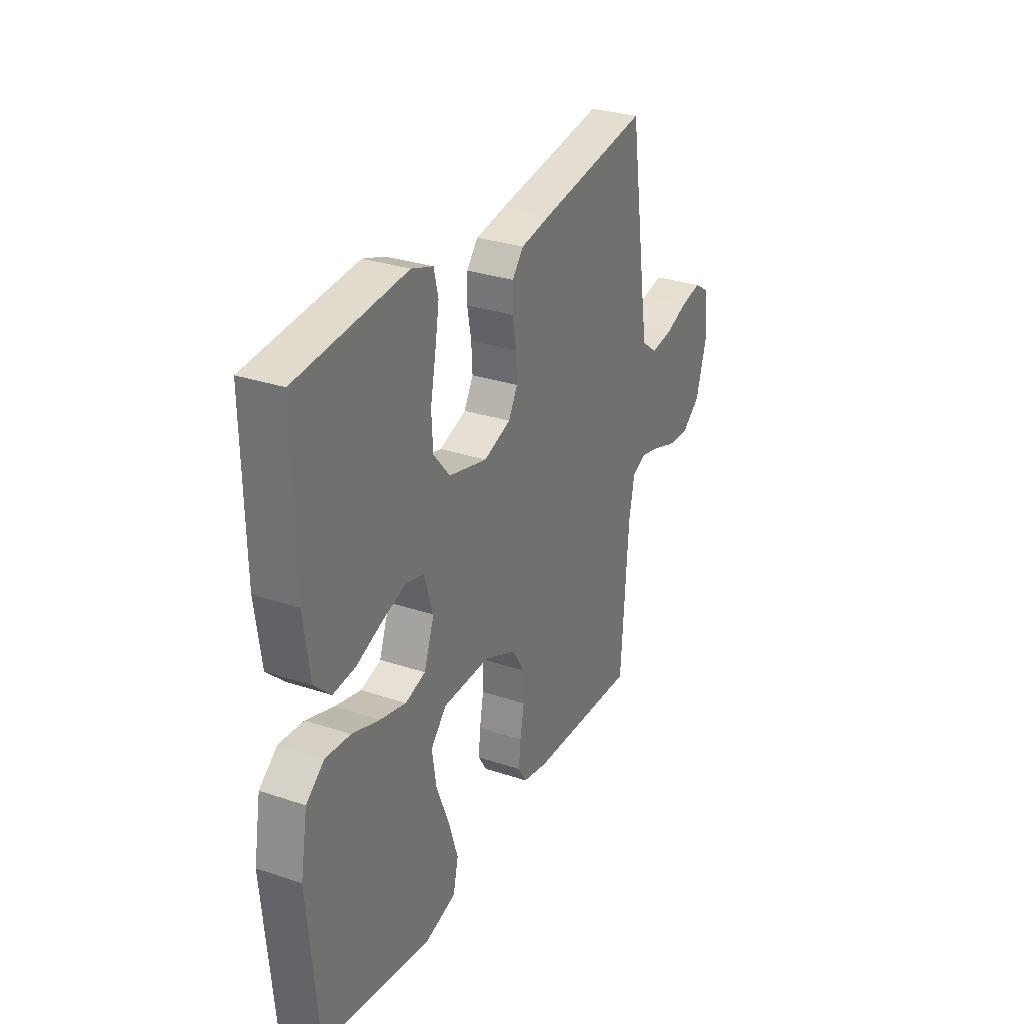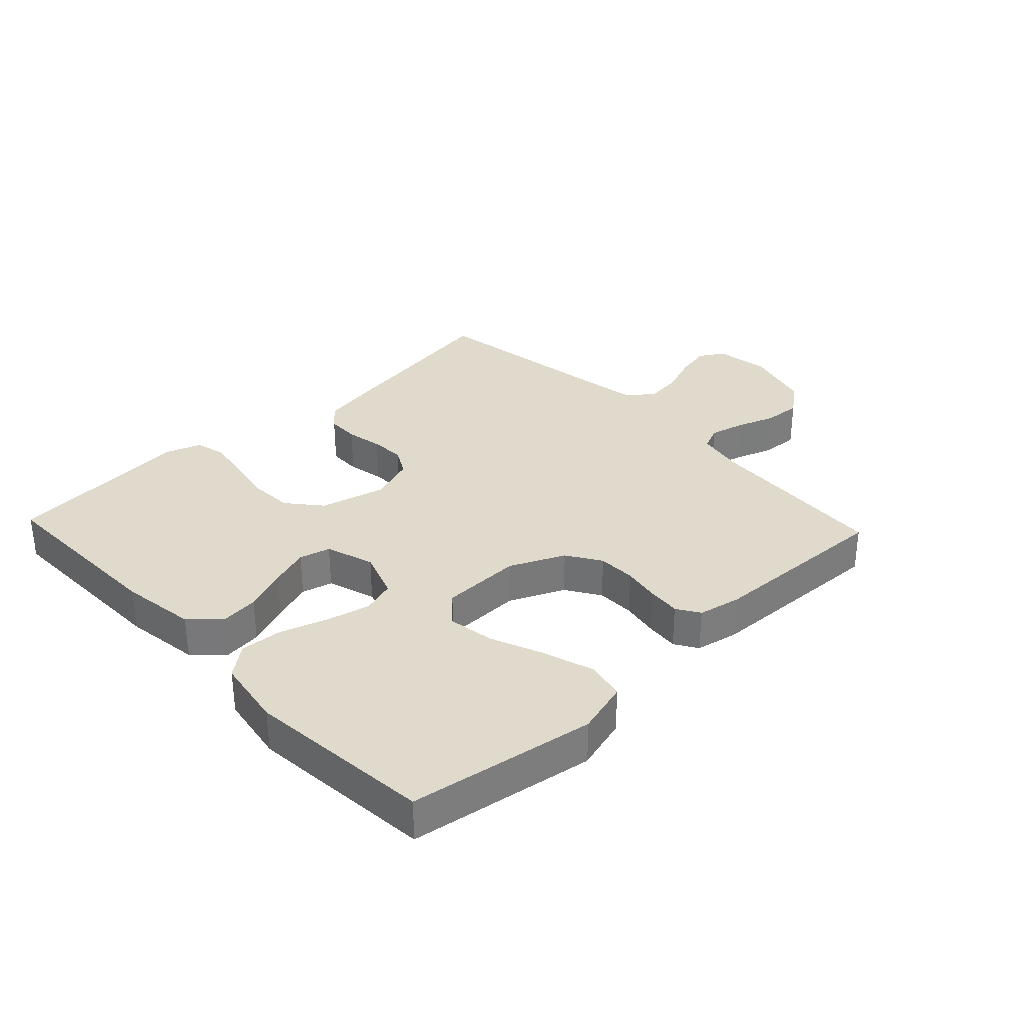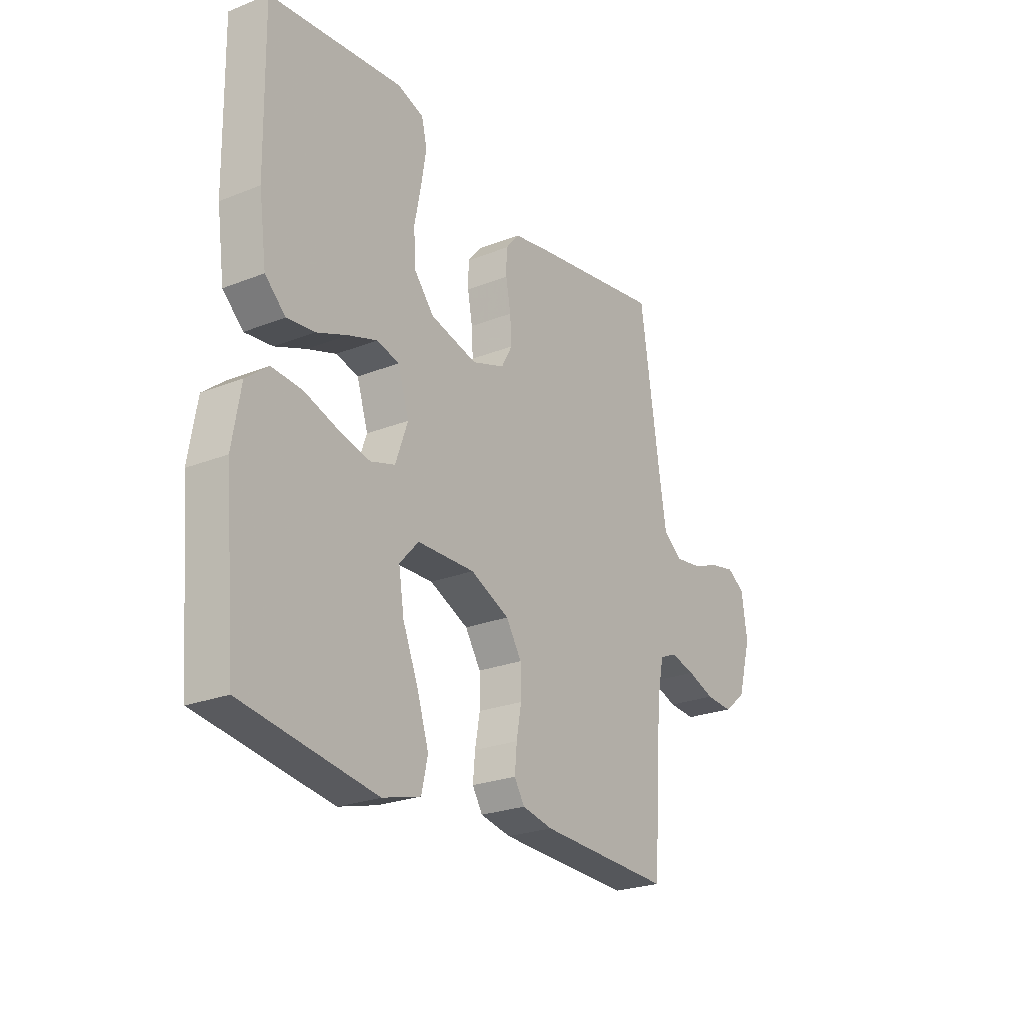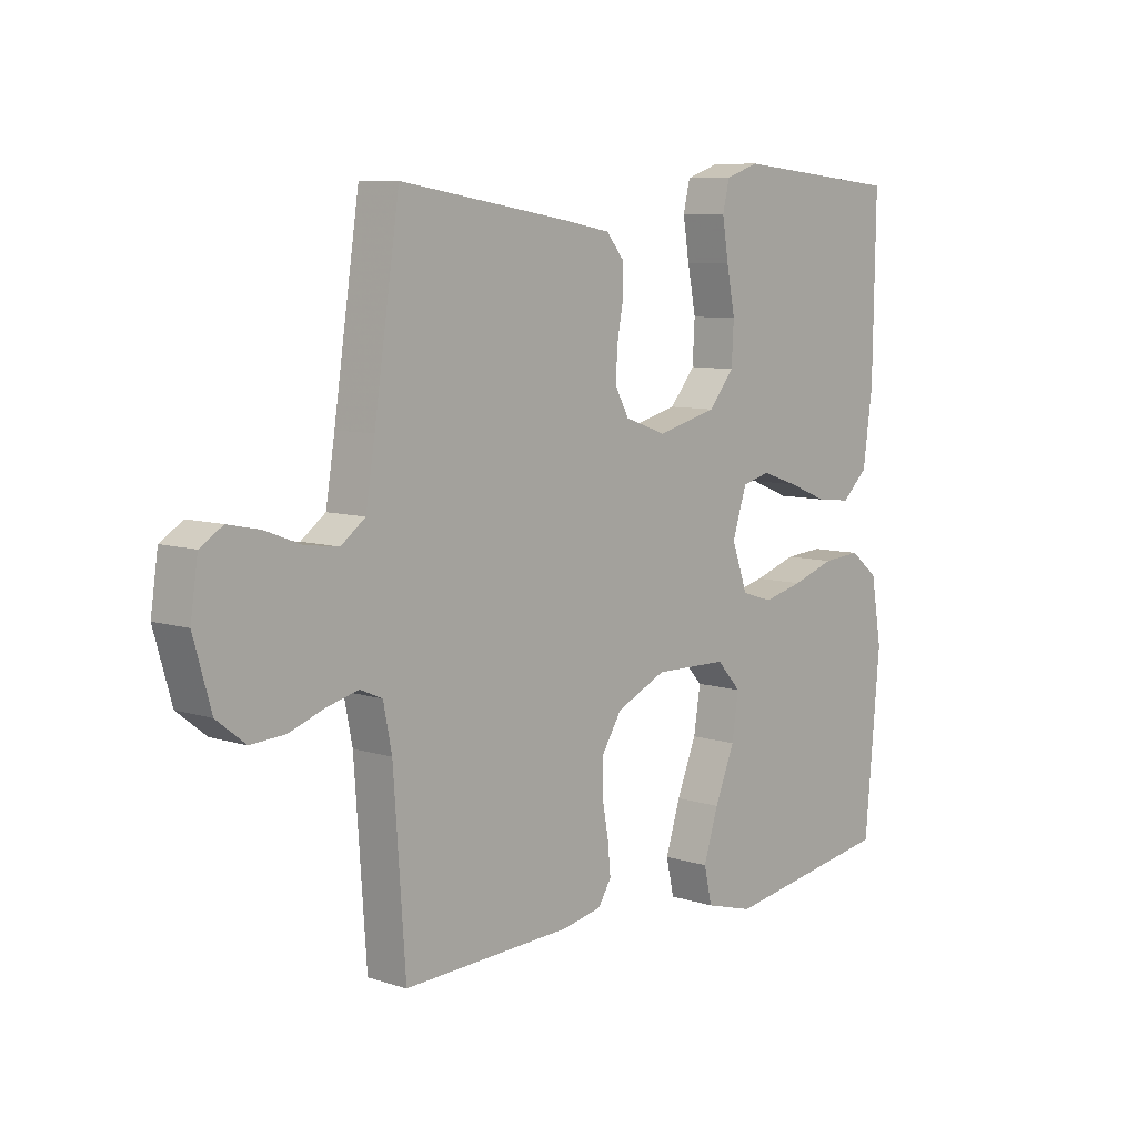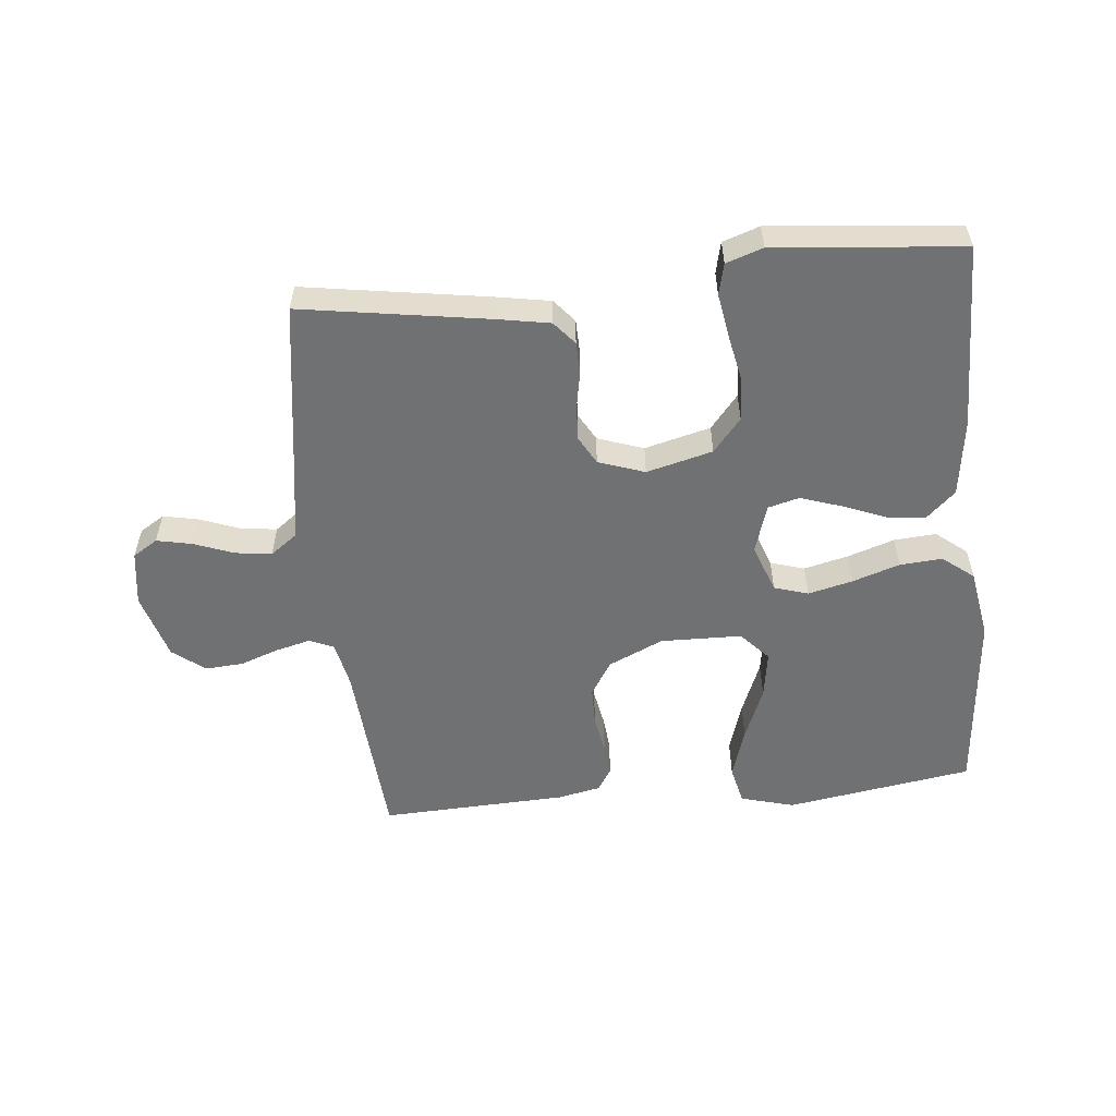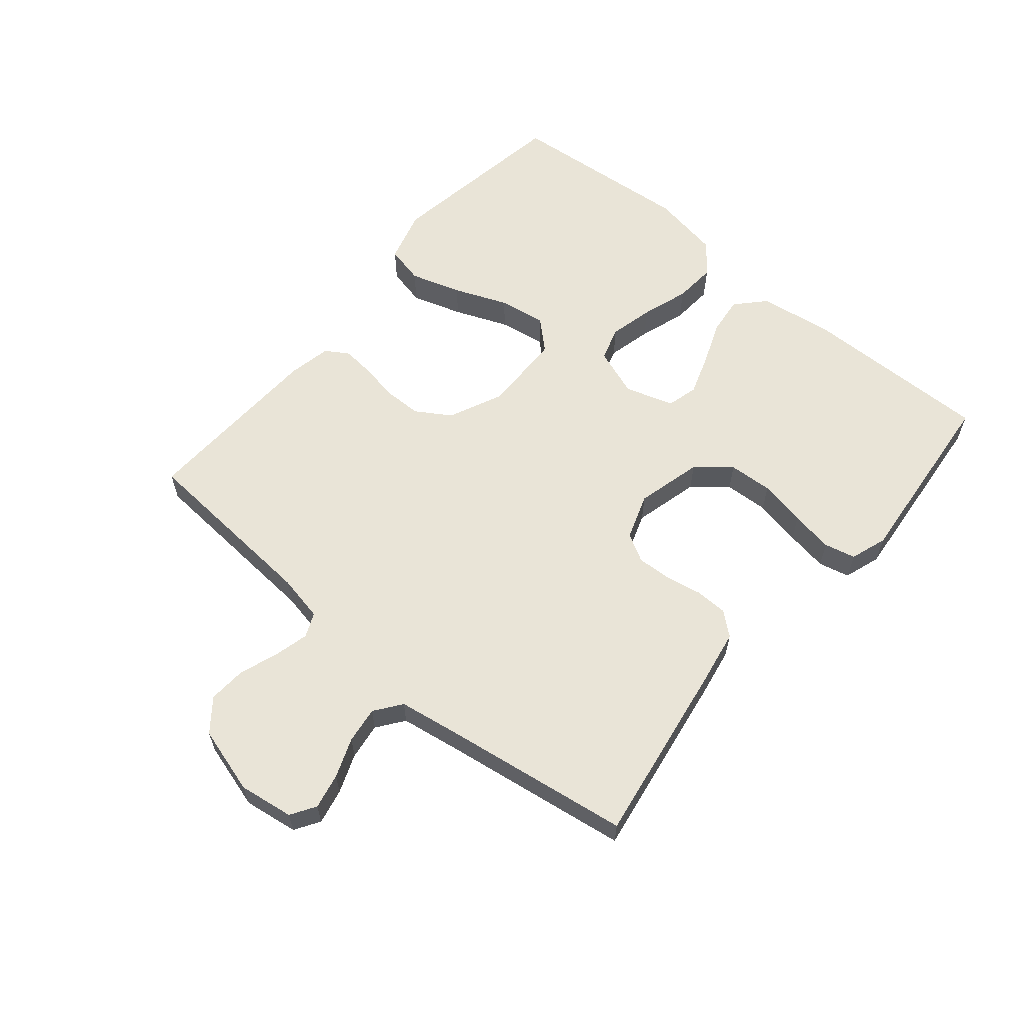
<metadata>
{"format":"obj","ext":"obj","renderer":"f3d","projection":"perspective","resolution":1024,"background":"white","views":[{"elev":29.8,"azim":116.2,"up":"+Z"},{"elev":32.5,"azim":136.6,"up":"+Y"},{"elev":-24.4,"azim":123.1,"up":"+Z"},{"elev":8.2,"azim":-48.5,"up":"+Z"},{"elev":-55.1,"azim":5.8,"up":"+Y"},{"elev":60.8,"azim":-49.9,"up":"+Y"}]}
</metadata>
<code>
v -0.5 0.07 0.5
v -0.2 0.07 0.452
v -0.117 0.07 0.437
v -0.086 0.07 0.4
v -0.085 0.07 0.348
v -0.096 0.07 0.289
v -0.099 0.07 0.234
v -0.074 0.07 0.189
v 0 0.07 0.163
v 0.106 0.07 0.19
v 0.151 0.07 0.244
v 0.155 0.07 0.315
v 0.14 0.07 0.391
v 0.129 0.07 0.459
v 0.141 0.07 0.509
v 0.2 0.07 0.529
v 0.5 0.07 0.5
v 0.495 0.07 0.2
v 0.478 0.07 0.077
v 0.432 0.07 0.034
v 0.37 0.07 0.041
v 0.3 0.07 0.069
v 0.235 0.07 0.091
v 0.185 0.07 0.078
v 0.16 0.07 0
v 0.188 0.07 -0.078
v 0.243 0.07 -0.095
v 0.314 0.07 -0.078
v 0.39 0.07 -0.053
v 0.458 0.07 -0.048
v 0.508 0.07 -0.088
v 0.527 0.07 -0.2
v 0.5 0.07 -0.5
v 0.2 0.07 -0.547
v 0.114 0.07 -0.523
v 0.1 0.07 -0.461
v 0.126 0.07 -0.379
v 0.161 0.07 -0.293
v 0.173 0.07 -0.217
v 0.13 0.07 -0.17
v 0 0.07 -0.167
v -0.088 0.07 -0.207
v -0.123 0.07 -0.262
v -0.124 0.07 -0.323
v -0.113 0.07 -0.384
v -0.108 0.07 -0.437
v -0.131 0.07 -0.474
v -0.2 0.07 -0.488
v -0.5 0.07 -0.5
v -0.521 0.07 -0.2
v -0.536 0.07 -0.125
v -0.575 0.07 -0.108
v -0.631 0.07 -0.122
v -0.693 0.07 -0.144
v -0.754 0.07 -0.148
v -0.805 0.07 -0.108
v -0.836 0.07 0
v -0.823 0.07 0.088
v -0.783 0.07 0.113
v -0.726 0.07 0.101
v -0.663 0.07 0.077
v -0.604 0.07 0.069
v -0.561 0.07 0.101
v -0.545 0.07 0.2
v -0.5 0 0.5
v -0.2 0 0.452
v -0.117 0 0.437
v -0.086 0 0.4
v -0.085 0 0.348
v -0.096 0 0.289
v -0.099 0 0.234
v -0.074 0 0.189
v 0 0 0.163
v 0.106 0 0.19
v 0.151 0 0.244
v 0.155 0 0.315
v 0.14 0 0.391
v 0.129 0 0.459
v 0.141 0 0.509
v 0.2 0 0.529
v 0.5 0 0.5
v 0.495 0 0.2
v 0.478 0 0.077
v 0.432 0 0.034
v 0.37 0 0.041
v 0.3 0 0.069
v 0.235 0 0.091
v 0.185 0 0.078
v 0.16 0 0
v 0.188 0 -0.078
v 0.243 0 -0.095
v 0.314 0 -0.078
v 0.39 0 -0.053
v 0.458 0 -0.048
v 0.508 0 -0.088
v 0.527 0 -0.2
v 0.5 0 -0.5
v 0.2 0 -0.547
v 0.114 0 -0.523
v 0.1 0 -0.461
v 0.126 0 -0.379
v 0.161 0 -0.293
v 0.173 0 -0.217
v 0.13 0 -0.17
v 0 0 -0.167
v -0.088 0 -0.207
v -0.123 0 -0.262
v -0.124 0 -0.323
v -0.113 0 -0.384
v -0.108 0 -0.437
v -0.131 0 -0.474
v -0.2 0 -0.488
v -0.5 0 -0.5
v -0.521 0 -0.2
v -0.536 0 -0.125
v -0.575 0 -0.108
v -0.631 0 -0.122
v -0.693 0 -0.144
v -0.754 0 -0.148
v -0.805 0 -0.108
v -0.836 0 0
v -0.823 0 0.088
v -0.783 0 0.113
v -0.726 0 0.101
v -0.663 0 0.077
v -0.604 0 0.069
v -0.561 0 0.101
v -0.545 0 0.2
f 59 60 61
f 58 59 61
f 57 58 61
f 56 57 61
f 55 56 61
f 54 55 61
f 53 54 61
f 52 53 61 62
f 51 52 62 63
f 48 49 50
f 47 48 50
f 46 47 50
f 45 46 50
f 44 45 50
f 51 63 64
f 50 51 64
f 44 50 64
f 43 44 64
f 36 37 38
f 35 36 38
f 34 35 38
f 33 34 38
f 32 33 38
f 31 32 38
f 30 31 38
f 29 30 38
f 28 29 38
f 27 28 38 39
f 26 27 39 40
f 20 21 22
f 19 20 22
f 18 19 22
f 17 18 22
f 16 17 22
f 15 16 22
f 14 15 22
f 13 14 22
f 12 13 22
f 11 12 22 23
f 10 11 23 24
f 4 5 6
f 3 4 6
f 2 3 6
f 1 2 6
f 64 1 6
f 64 6 7
f 64 7 8
f 43 64 8
f 42 43 8
f 41 42 8 9
f 40 41 9
f 26 40 9
f 25 26 9
f 9 10 24 25
f 125 124 123
f 125 123 122
f 125 122 121
f 125 121 120
f 125 120 119
f 125 119 118
f 125 118 117
f 126 125 117 116
f 127 126 116 115
f 114 113 112
f 114 112 111
f 114 111 110
f 114 110 109
f 114 109 108
f 128 127 115
f 128 115 114
f 128 114 108
f 128 108 107
f 102 101 100
f 102 100 99
f 102 99 98
f 102 98 97
f 102 97 96
f 102 96 95
f 102 95 94
f 102 94 93
f 102 93 92
f 103 102 92 91
f 104 103 91 90
f 86 85 84
f 86 84 83
f 86 83 82
f 86 82 81
f 86 81 80
f 86 80 79
f 86 79 78
f 86 78 77
f 86 77 76
f 87 86 76 75
f 88 87 75 74
f 70 69 68
f 70 68 67
f 70 67 66
f 70 66 65
f 70 65 128
f 71 70 128
f 72 71 128
f 72 128 107
f 72 107 106
f 73 72 106 105
f 73 105 104
f 73 104 90
f 73 90 89
f 89 88 74 73
f 1 65 66 2
f 2 66 67 3
f 3 67 68 4
f 4 68 69 5
f 5 69 70 6
f 6 70 71 7
f 7 71 72 8
f 8 72 73 9
f 9 73 74 10
f 10 74 75 11
f 11 75 76 12
f 12 76 77 13
f 13 77 78 14
f 14 78 79 15
f 15 79 80 16
f 16 80 81 17
f 17 81 82 18
f 18 82 83 19
f 19 83 84 20
f 20 84 85 21
f 21 85 86 22
f 22 86 87 23
f 23 87 88 24
f 24 88 89 25
f 25 89 90 26
f 26 90 91 27
f 27 91 92 28
f 28 92 93 29
f 29 93 94 30
f 30 94 95 31
f 31 95 96 32
f 32 96 97 33
f 33 97 98 34
f 34 98 99 35
f 35 99 100 36
f 36 100 101 37
f 37 101 102 38
f 38 102 103 39
f 39 103 104 40
f 40 104 105 41
f 41 105 106 42
f 42 106 107 43
f 43 107 108 44
f 44 108 109 45
f 45 109 110 46
f 46 110 111 47
f 47 111 112 48
f 48 112 113 49
f 49 113 114 50
f 50 114 115 51
f 51 115 116 52
f 52 116 117 53
f 53 117 118 54
f 54 118 119 55
f 55 119 120 56
f 56 120 121 57
f 57 121 122 58
f 58 122 123 59
f 59 123 124 60
f 60 124 125 61
f 61 125 126 62
f 62 126 127 63
f 63 127 128 64
f 64 128 65 1

</code>
